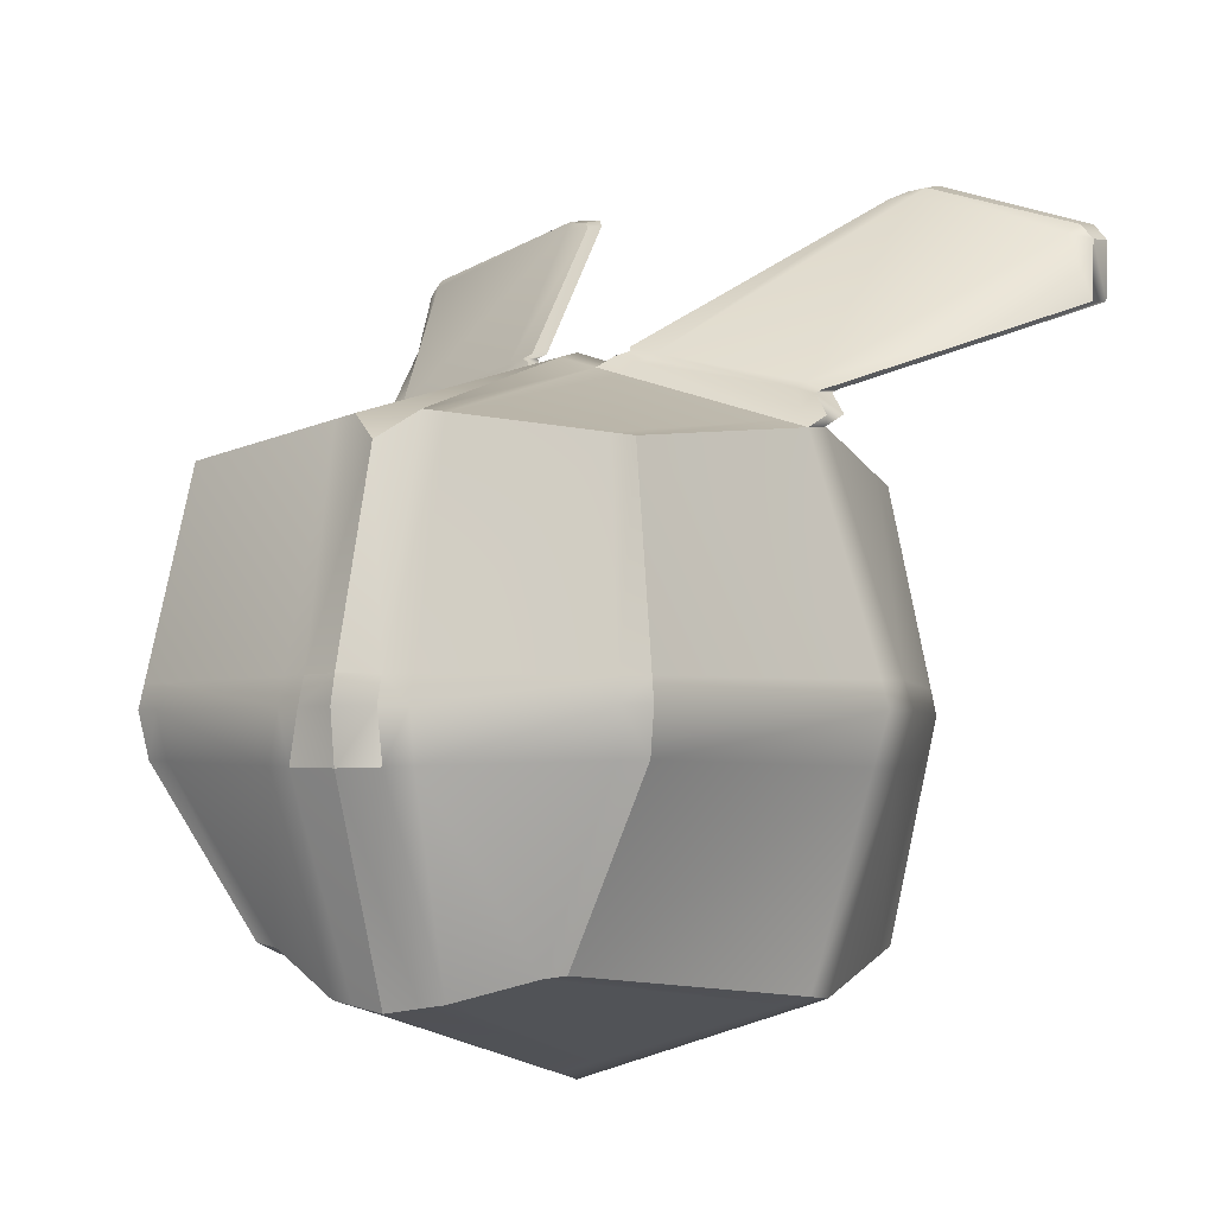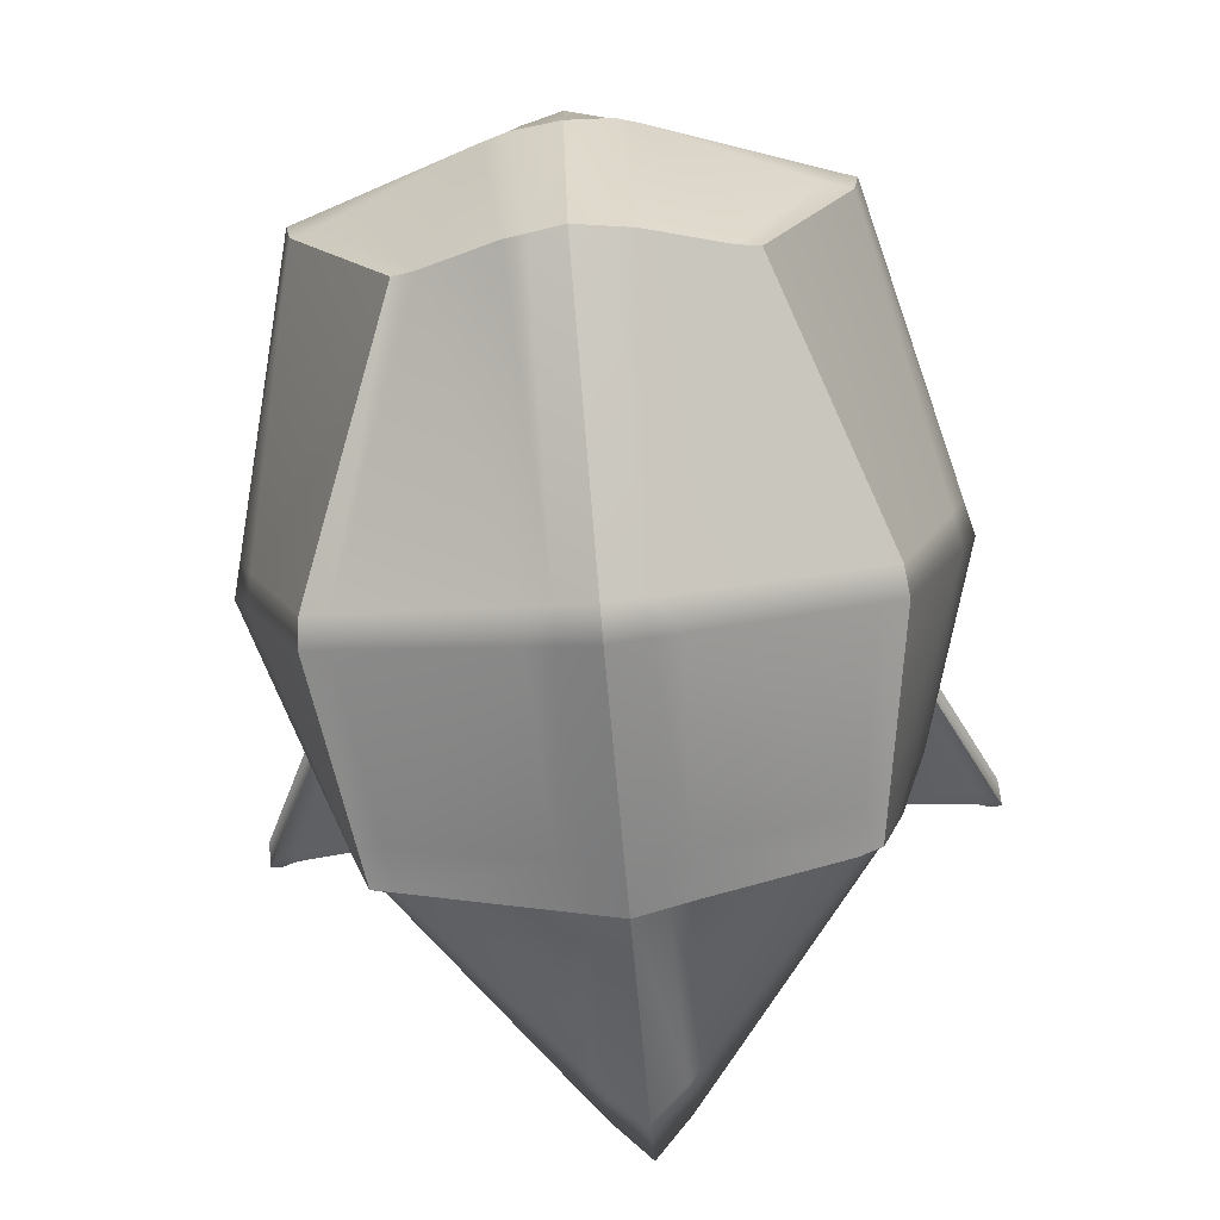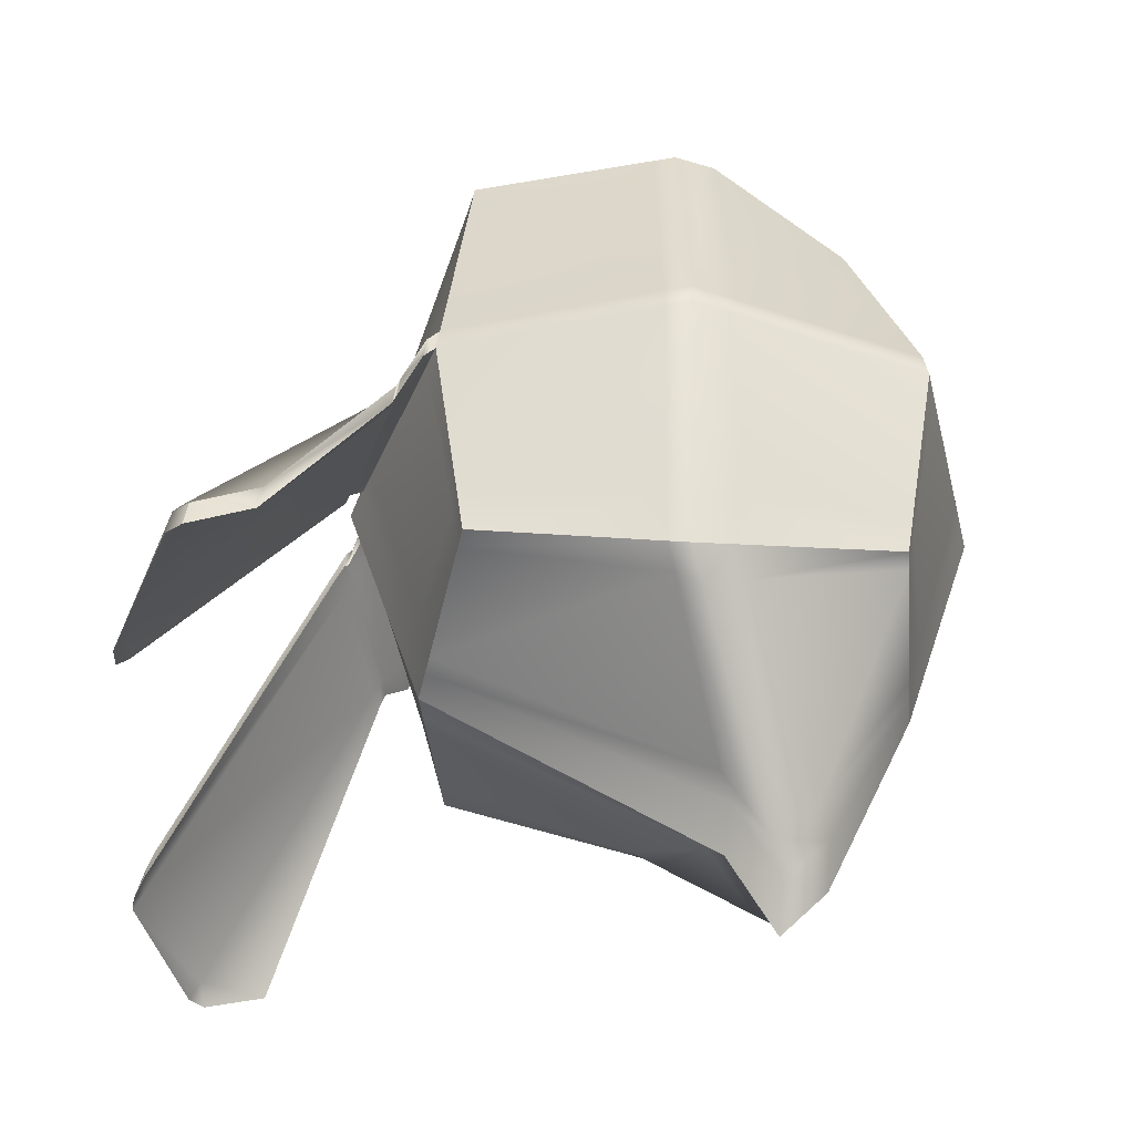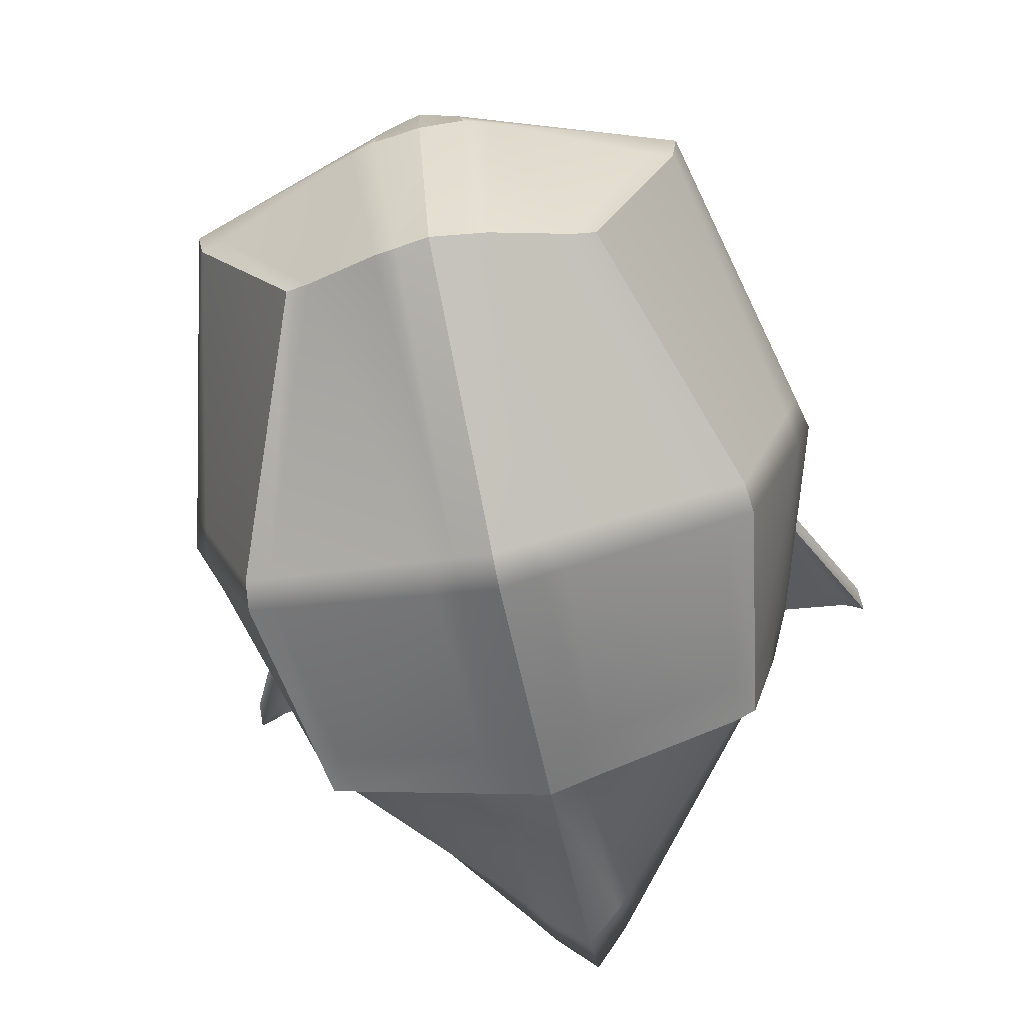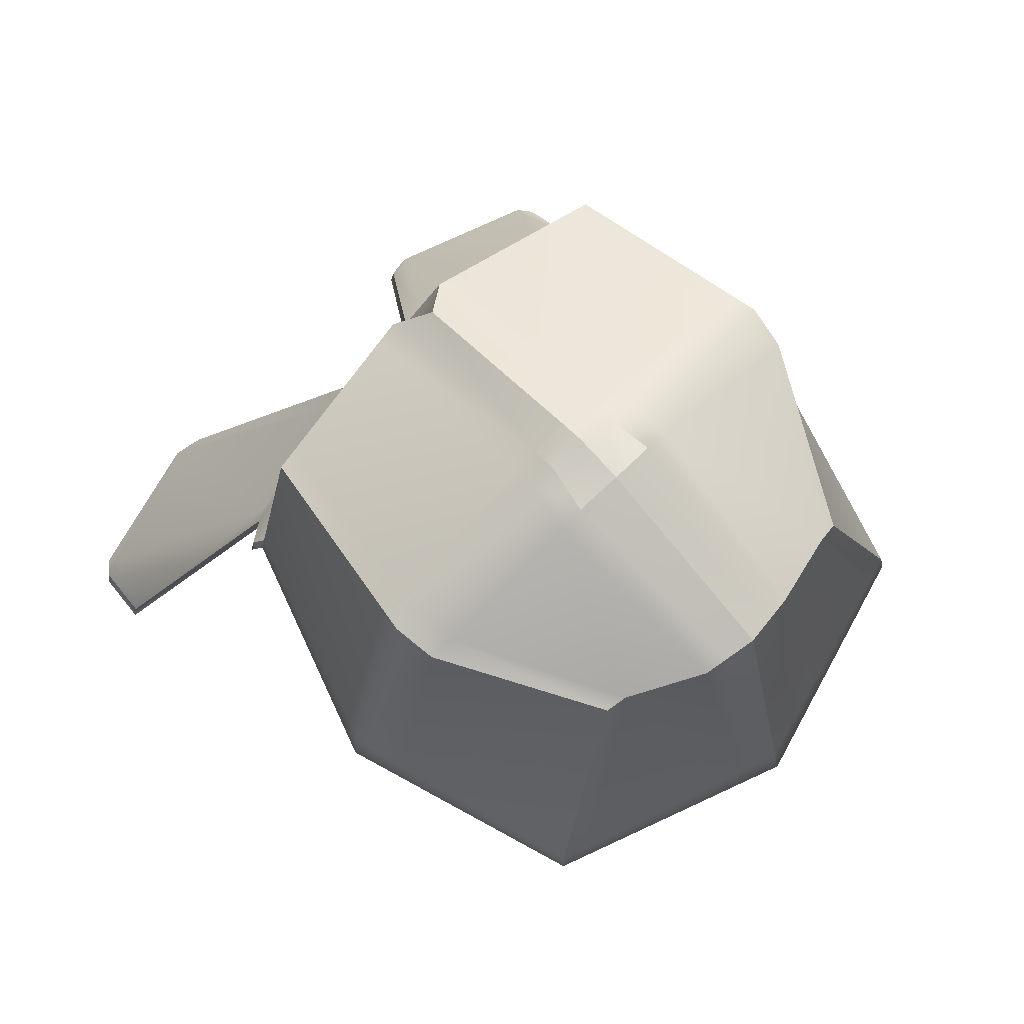
<metadata>
{"format":"obj","ext":"obj","renderer":"f3d","projection":"perspective","resolution":1024,"background":"white","views":[{"elev":-3.0,"azim":28.5,"up":"+Y"},{"elev":-78.6,"azim":5.0,"up":"+Y"},{"elev":-42.7,"azim":-94.2,"up":"+Z"},{"elev":-72.9,"azim":11.7,"up":"+Y"},{"elev":72.4,"azim":-43.1,"up":"+Z"}]}
</metadata>
<code>
g default
v 21.61 -21.61 -21.61
v 25 -25 0
v 15.37 -21.61 29.17
v 25 0 -25
v 33.17 0 0
v 25 0 32.56
v 21.61 21.61 -21.61
v 25 25 0
v 21.61 21.61 29.17
v 0 25 -25
v 0 33.17 0
v 0 21.92 34.45
v 0 -25 -25
v 0 -33.17 0
v 0 -25 32.56
v 0 -10.21 -52.17
v 3.272 24.49 -24.49
v 3.785 -10.21 -48.06
v 3.272 -24.49 -24.49
v 3.785 -31.93 0
v 3.272 -24.49 32.04
v 3.785 0 39.49
v 3.272 24.49 32.04
v 3.785 31.93 0
v 0 -5.302 -42.88
v 3.731 -5.356 -39.15
v 24.64 2.272 -24.64
v 32.31 2.629 0
v 24.64 2.272 32.2
v 3.731 2.575 38.7
v 0 2.629 39.86
v 0 -15.19 -46.75
v 3.683 -15.09 -43.36
v 24.32 -4.31 -24.32
v 31.54 -4.986 0
v 24.32 -4.31 31.88
v 4.433 -4.883 39.65
v 0 -4.986 39.86
v 0 -26.6 -20.11
v 3.372 -25.94 -19.7
v 22.27 -22.27 -17.38
v 25.73 -4.442 -19.57
v 27.35 0 -19.23
v 26.89 2.342 -18.94
v 22.27 22.27 -17.38
v 3.372 25.94 -19.7
v 0 26.6 -20.11
v 0 -32.35 3.24
v 3.734 -31.19 3.189
v 24.66 -24.66 2.903
v 30.82 -4.918 3.173
v 32.35 0 3.24
v 31.55 2.593 3.205
v 24.66 24.66 2.903
v 3.734 31.19 3.189
v 0 32.35 3.24
v 0 -4.986 39.86
v 0 0 40.46
v 4.817 -4.883 37.66
v 3.785 -1e-06 39.49
v 3.731 2.575 38.7
v 5e-06 2.629 39.86
v 37.74 46.26 -37.92
v 37.41 45.92 -35.02
v 18.32 52.2 -34.73
v 18.37 52.94 -37.92
v 36.14 47.46 -34.99
v 36.44 47.84 -37.92
v 22.47 25.83 -2e-06
v 20.02 22.71 -17.66
v 19.42 21.95 -21.95
v 22.15 1.362 -26.37
v 22.47 -1.218 -27.75
v 21.86 -5.596 -26.59
v 19.42 -21.95 -22.22
v 20.02 -22.71 -17.93
v 22.47 -25.83 0
v 22.17 -25.44 2.937
v 13.19 -21.95 29.51
v 21.86 -4.378 32.61
v 22.47 0 33.38
v 22.15 2.308 32.98
v 19.42 21.95 29.51
v 22.17 25.44 2.937
v 20.22 52.42 -34.77
v 20.3 53.11 -37.92
v 6.33 31.1 0
v 5.639 25.5 -19.42
v 5.471 24.14 -24.14
v 6.239 -4.441 -37.41
v 6.33 -8.985 -45.29
v 6.159 -13.8 -41.07
v 5.471 -24.14 -24.14
v 5.639 -25.5 -19.42
v 6.33 -31.1 0
v 6.244 -30.41 3.155
v 5.471 -24.14 31.7
v 6.909 -4.814 38.91
v 6.33 0 38.66
v 6.239 2.538 37.92
v 5.471 24.14 31.7
v 6.244 30.41 3.155
v 35.46 46.38 -33.14
v 37.95 39.59 -33.17
v 38.29 39.92 -36.07
v 35.76 46.77 -36.07
v 19.62 52.04 -36.07
v 17.08 51.98 -36.07
v 17.03 51.24 -32.88
v 19.54 51.35 -32.92
v 22.97 26.7 0.7638
v 25.46 25.92 0.7296
v 25.8 26.26 -2.173
v 20.99 28.91 -4.788
v 7.13 32.36 -2.173
v 5.407 33.19 -2.173
v 4.535 32.45 1.016
v 7.045 31.67 0.9816
v 21.33 29.54 -3.605
v 22.96 28.77 -3.64
v 23.29 29.1 -6.542
v 21.63 29.93 -6.542
v 7.777 33.38 -3.927
v 5.232 34.21 -3.927
v 5.181 33.47 -0.7381
v 7.691 32.69 -0.7725
v 20.96 28.96 -2.595
v 22.9 28.31 -2.373
v 23.24 28.64 -5.275
v 21.26 29.34 -5.532
v 7.404 32.79 -2.917
v 4.86 33.62 -2.917
v 5.63 32.88 0.2722
v 7.319 32.1 0.2378
v -21.61 -21.61 -21.61
v -25 -25 0
v -14.84 -19.79 29.17
v -25 0 -25
v -33.17 0 0
v -25 0 32.56
v -21.61 21.61 -21.61
v -25 25 0
v -21.61 21.61 29.17
v 0 25 -25
v 0 33.17 0
v 0 21.92 34.45
v 0 -25 -25
v 0 -33.17 0
v 0 -25 32.56
v 0 -10.21 -52.17
v -3.272 24.49 -24.49
v -3.785 -10.21 -48.06
v -3.272 -24.49 -24.49
v -3.785 -31.93 0
v -3.272 -24.49 32.04
v -3.785 0 39.49
v -3.272 24.49 32.04
v -3.785 31.93 0
v 0 -5.302 -42.88
v -3.731 -5.356 -39.15
v -24.64 2.272 -24.64
v -32.31 2.629 0
v -24.64 2.272 32.2
v -3.731 2.575 38.7
v 0 2.629 39.86
v 0 -15.19 -46.75
v -3.683 -15.09 -43.36
v -24.32 -4.31 -24.32
v -31.54 -4.986 0
v -24.32 -4.31 31.88
v -4.725 -4.883 39.31
v 0 -4.986 39.86
v 0 -26.6 -20.11
v -3.372 -25.94 -19.7
v -22.27 -22.27 -17.38
v -25.73 -4.442 -19.57
v -26.6 0 -20.11
v -26.14 2.342 -19.83
v -22.27 22.27 -17.38
v -3.372 25.94 -19.7
v 0 26.6 -20.11
v 0 -32.35 3.24
v -3.734 -31.19 3.189
v -24.66 -24.66 2.903
v -30.82 -4.918 3.173
v -32.35 0 3.24
v -31.55 2.593 3.205
v -24.66 24.66 2.903
v -3.734 31.19 3.189
v 0 32.35 3.24
v 0 -4.986 39.86
v 0 0 40.46
v -4.725 -4.883 39.31
v -3.785 -1e-06 39.49
v -3.731 2.575 38.7
v -5e-06 2.629 39.86
v -37.74 46.26 -37.92
v -37.41 45.92 -35.02
v -18.32 52.2 -34.73
v -18.37 52.94 -37.92
v -36.14 47.46 -34.99
v -36.44 47.84 -37.92
v -22.47 25.83 -2e-06
v -20.02 22.71 -17.66
v -19.42 21.95 -21.95
v -22.15 1.362 -26.37
v -22.47 -1.218 -27.75
v -21.86 -5.596 -26.59
v -19.42 -21.95 -21.95
v -20.02 -22.71 -17.66
v -22.47 -25.83 0
v -22.17 -25.44 2.937
v -12.65 -20.13 29.51
v -21.86 -4.378 32.61
v -22.47 0 33.38
v -22.15 2.308 32.98
v -19.42 21.95 29.51
v -22.17 25.44 2.937
v -20.22 52.42 -34.77
v -20.3 53.11 -37.92
v -6.33 31.1 0
v -5.639 25.5 -19.42
v -5.471 24.14 -24.14
v -6.239 -4.441 -37.41
v -6.33 -8.985 -45.29
v -6.159 -13.8 -41.07
v -5.471 -24.14 -24.14
v -5.639 -25.5 -19.42
v -6.33 -31.1 0
v -6.244 -30.41 3.155
v -5.471 -24.14 31.7
v -7.201 -4.814 38.57
v -6.33 0 38.66
v -6.239 2.538 37.92
v -5.471 24.14 31.7
v -6.244 30.41 3.155
v -35.46 46.38 -33.14
v -37.95 39.59 -33.17
v -38.29 39.92 -36.07
v -35.76 46.77 -36.07
v -19.62 52.04 -36.07
v -17.08 51.98 -36.07
v -17.03 51.24 -32.88
v -19.54 51.35 -32.92
v -22.97 26.7 0.7638
v -25.46 25.92 0.7296
v -25.8 26.26 -2.173
v -20.99 28.91 -4.788
v -7.13 32.36 -2.173
v -5.407 33.19 -2.173
v -4.535 32.45 1.016
v -7.045 31.67 0.9816
v -21.33 29.54 -3.605
v -22.96 28.77 -3.64
v -23.29 29.1 -6.542
v -21.63 29.93 -6.542
v -7.777 33.38 -3.927
v -5.232 34.21 -3.927
v -5.181 33.47 -0.7381
v -7.691 32.69 -0.7725
v -20.96 28.96 -2.595
v -22.9 28.31 -2.373
v -23.24 28.64 -5.275
v -21.26 29.34 -5.532
v -7.404 32.79 -2.917
v -4.86 33.62 -2.917
v -5.63 32.88 0.2722
v -7.319 32.1 0.2378
g bee_model:pCube3
f 34 4 42
f 42 4 43
f 5 52 35
f 35 52 51
f 27 7 44
f 44 7 45
f 8 54 28
f 28 54 53
f 71 70 7
f 7 70 45
f 68 67 63
f 63 67 64
f 75 1 76
f 76 1 41
f 2 50 77
f 77 50 78
f 6 81 36
f 36 81 80
f 29 9 82
f 82 9 83
f 74 73 34
f 34 73 4
f 72 71 27
f 27 71 7
f 25 10 26
f 26 10 17
f 16 18 32
f 32 18 33
f 13 19 39
f 39 19 40
f 14 20 48
f 48 20 49
f 23 12 30
f 30 12 31
f 11 56 24
f 24 56 55
f 10 47 17
f 17 47 46
f 16 25 18
f 18 25 26
f 73 72 4
f 4 72 27
f 4 27 43
f 43 27 44
f 5 28 52
f 52 28 53
f 6 29 81
f 81 29 82
f 58 60 62
f 62 60 61
f 32 33 13
f 13 33 19
f 75 74 1
f 1 74 34
f 34 42 1
f 1 42 41
f 2 35 50
f 50 35 51
f 36 80 3
f 3 80 79
f 15 21 38
f 38 21 37
f 40 20 39
f 39 20 14
f 2 77 41
f 41 77 76
f 42 35 41
f 41 35 2
f 5 35 43
f 43 35 42
f 44 28 43
f 43 28 5
f 8 28 45
f 45 28 44
f 70 69 45
f 45 69 8
f 11 24 47
f 47 24 46
f 49 21 48
f 48 21 15
f 50 3 78
f 78 3 79
f 36 3 51
f 51 3 50
f 6 36 52
f 52 36 51
f 53 29 52
f 52 29 6
f 54 9 53
f 53 9 29
f 83 9 84
f 84 9 54
f 12 23 56
f 56 23 55
f 60 59 22
f 22 59 37
f 38 37 57
f 59 60 37
f 37 60 57
f 57 60 58
f 30 31 61
f 31 62 61
f 22 30 60
f 30 61 60
f 113 112 8
f 8 112 54
f 112 111 54
f 54 111 84
f 55 117 24
f 24 117 116
f 114 113 69
f 69 113 8
f 68 86 67
f 67 86 85
f 115 114 87
f 87 114 69
f 88 87 70
f 70 87 69
f 89 88 71
f 71 88 70
f 90 89 72
f 72 89 71
f 91 90 73
f 73 90 72
f 92 91 74
f 74 91 73
f 93 92 75
f 75 92 74
f 93 75 94
f 94 75 76
f 77 95 76
f 76 95 94
f 77 78 95
f 95 78 96
f 97 96 79
f 79 96 78
f 80 98 79
f 79 98 97
f 99 98 81
f 81 98 80
f 100 99 82
f 82 99 81
f 101 100 83
f 83 100 82
f 101 83 102
f 102 83 84
f 102 84 118
f 118 84 111
f 86 66 85
f 85 66 65
f 24 116 87
f 87 116 115
f 46 24 88
f 88 24 87
f 17 46 89
f 89 46 88
f 26 17 90
f 90 17 89
f 18 26 91
f 91 26 90
f 18 91 33
f 33 91 92
f 33 92 19
f 19 92 93
f 19 93 40
f 40 93 94
f 95 20 94
f 94 20 40
f 20 95 49
f 49 95 96
f 21 49 97
f 97 49 96
f 98 37 97
f 97 37 21
f 22 37 99
f 99 37 98
f 100 30 99
f 99 30 22
f 23 30 101
f 101 30 100
f 23 101 55
f 55 101 102
f 118 117 102
f 102 117 55
f 104 64 103
f 103 64 67
f 63 64 105
f 105 64 104
f 68 63 106
f 106 63 105
f 107 86 106
f 106 86 68
f 108 66 107
f 107 66 86
f 109 65 108
f 108 65 66
f 85 65 110
f 110 65 109
f 67 85 103
f 103 85 110
f 112 128 111
f 111 128 127
f 129 128 113
f 113 128 112
f 130 129 114
f 114 129 113
f 115 131 114
f 114 131 130
f 132 131 116
f 116 131 115
f 117 133 116
f 133 132 116
f 134 133 118
f 118 133 117
f 134 118 127
f 127 118 111
f 120 104 119
f 119 104 103
f 105 104 121
f 121 104 120
f 106 105 122
f 122 105 121
f 123 107 122
f 122 107 106
f 124 108 123
f 123 108 107
f 125 109 124
f 124 109 108
f 110 109 126
f 126 109 125
f 126 119 110
f 110 119 103
f 128 120 127
f 127 120 119
f 121 120 129
f 129 120 128
f 122 121 130
f 130 121 129
f 131 123 130
f 130 123 122
f 132 124 131
f 131 124 123
f 133 125 132
f 132 125 124
f 125 133 126
f 126 133 134
f 134 127 126
f 126 127 119
f 176 177 168
f 168 177 138
f 185 186 169
f 169 186 139
f 161 178 141
f 141 178 179
f 187 188 162
f 162 188 142
f 179 204 141
f 141 204 205
f 198 201 197
f 197 201 202
f 209 210 135
f 135 210 175
f 212 184 211
f 211 184 136
f 214 215 170
f 170 215 140
f 163 216 143
f 143 216 217
f 208 168 207
f 207 168 138
f 206 161 205
f 205 161 141
f 159 160 144
f 144 160 151
f 167 152 166
f 166 152 150
f 147 173 153
f 153 173 174
f 148 182 154
f 154 182 183
f 193 191 194
f 194 191 192
f 157 164 146
f 146 164 165
f 189 190 158
f 158 190 145
f 180 181 151
f 151 181 144
f 150 152 159
f 159 152 160
f 207 138 206
f 206 138 161
f 138 177 161
f 161 177 178
f 139 186 162
f 162 186 187
f 140 215 163
f 163 215 216
f 195 194 196
f 196 194 192
f 153 167 147
f 147 167 166
f 209 135 208
f 208 135 168
f 175 176 135
f 135 176 168
f 136 184 169
f 169 184 185
f 213 214 137
f 137 214 170
f 171 155 172
f 172 155 149
f 174 173 154
f 154 173 148
f 210 211 175
f 175 211 136
f 176 175 169
f 169 175 136
f 176 169 177
f 177 169 139
f 178 177 162
f 162 177 139
f 178 162 179
f 179 162 142
f 204 179 203
f 203 179 142
f 180 158 181
f 181 158 145
f 183 182 155
f 155 182 149
f 184 212 137
f 137 212 213
f 184 137 185
f 185 137 170
f 185 170 186
f 186 170 140
f 187 186 163
f 163 186 140
f 188 187 143
f 143 187 163
f 188 143 218
f 218 143 217
f 189 157 190
f 190 157 146
f 194 156 193
f 156 171 193
f 193 171 191
f 171 172 191
f 196 165 195
f 165 164 195
f 195 164 194
f 164 156 194
f 188 246 142
f 142 246 247
f 218 245 188
f 188 245 246
f 189 158 251
f 251 158 250
f 142 247 203
f 203 247 248
f 202 201 220
f 220 201 219
f 203 248 221
f 221 248 249
f 222 204 221
f 221 204 203
f 204 222 205
f 205 222 223
f 224 206 223
f 223 206 205
f 225 207 224
f 224 207 206
f 226 208 225
f 225 208 207
f 227 209 226
f 226 209 208
f 227 228 209
f 209 228 210
f 211 210 229
f 229 210 228
f 230 212 229
f 229 212 211
f 212 230 213
f 213 230 231
f 214 213 232
f 232 213 231
f 214 232 215
f 215 232 233
f 215 233 216
f 216 233 234
f 216 234 217
f 217 234 235
f 218 217 236
f 236 217 235
f 245 218 252
f 252 218 236
f 220 219 200
f 200 219 199
f 158 221 250
f 250 221 249
f 180 222 158
f 158 222 221
f 222 180 223
f 223 180 151
f 160 224 151
f 151 224 223
f 152 225 160
f 160 225 224
f 226 225 167
f 167 225 152
f 227 226 153
f 153 226 167
f 153 174 227
f 227 174 228
f 229 228 154
f 154 228 174
f 154 183 229
f 229 183 230
f 230 183 231
f 231 183 155
f 232 231 171
f 171 231 155
f 232 171 233
f 233 171 156
f 234 233 164
f 164 233 156
f 234 164 235
f 235 164 157
f 236 235 189
f 189 235 157
f 252 236 251
f 251 236 189
f 238 237 198
f 198 237 201
f 238 198 239
f 239 198 197
f 239 197 240
f 240 197 202
f 241 240 220
f 220 240 202
f 242 241 200
f 200 241 220
f 243 242 199
f 199 242 200
f 219 244 199
f 199 244 243
f 201 237 219
f 219 237 244
f 246 245 262
f 262 245 261
f 246 262 247
f 247 262 263
f 247 263 248
f 248 263 264
f 249 248 265
f 265 248 264
f 249 265 250
f 250 265 266
f 251 250 267
f 250 266 267
f 268 252 267
f 267 252 251
f 268 261 252
f 252 261 245
f 254 253 238
f 238 253 237
f 254 238 255
f 255 238 239
f 255 239 256
f 256 239 240
f 257 256 241
f 241 256 240
f 258 257 242
f 242 257 241
f 259 258 243
f 243 258 242
f 244 260 243
f 243 260 259
f 237 253 244
f 244 253 260
f 262 261 254
f 254 261 253
f 262 254 263
f 263 254 255
f 263 255 264
f 264 255 256
f 265 264 257
f 257 264 256
f 266 265 258
f 258 265 257
f 267 266 259
f 259 266 258
f 268 267 260
f 260 267 259
f 253 261 260
f 260 261 268

</code>
